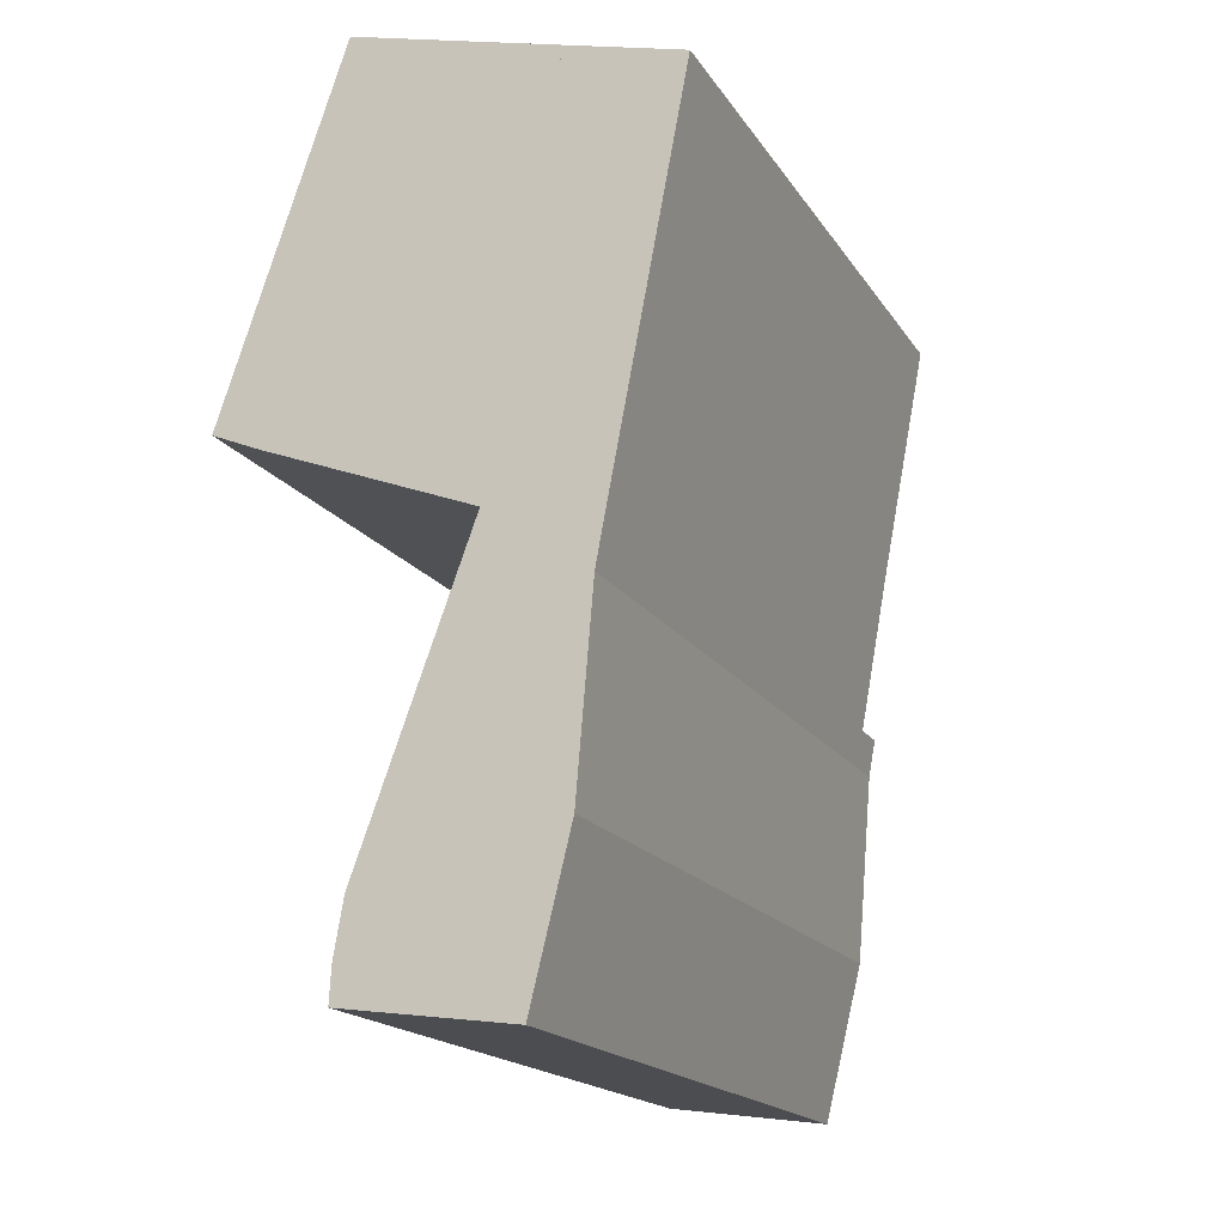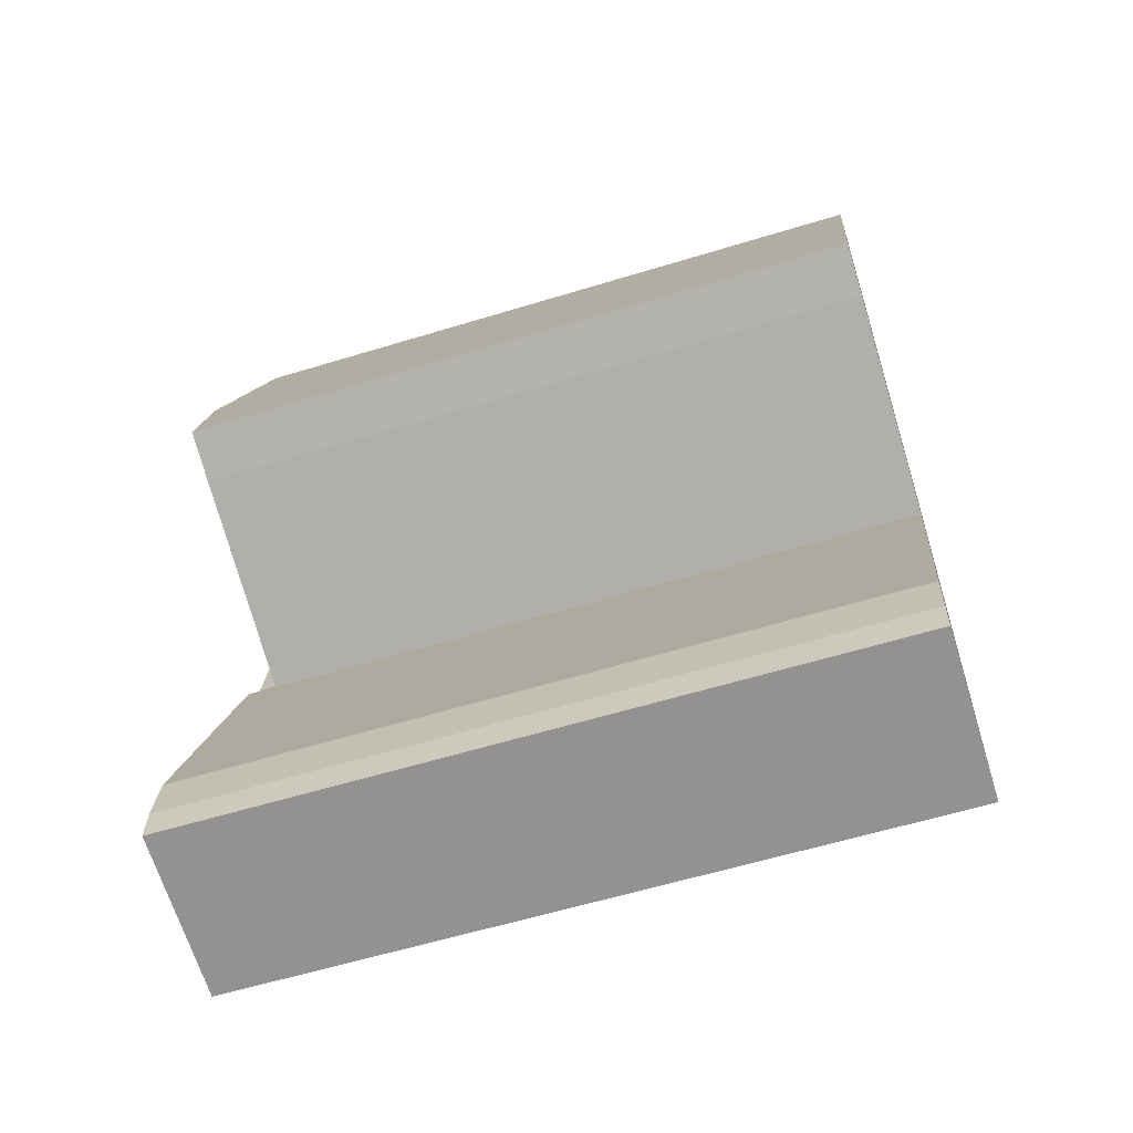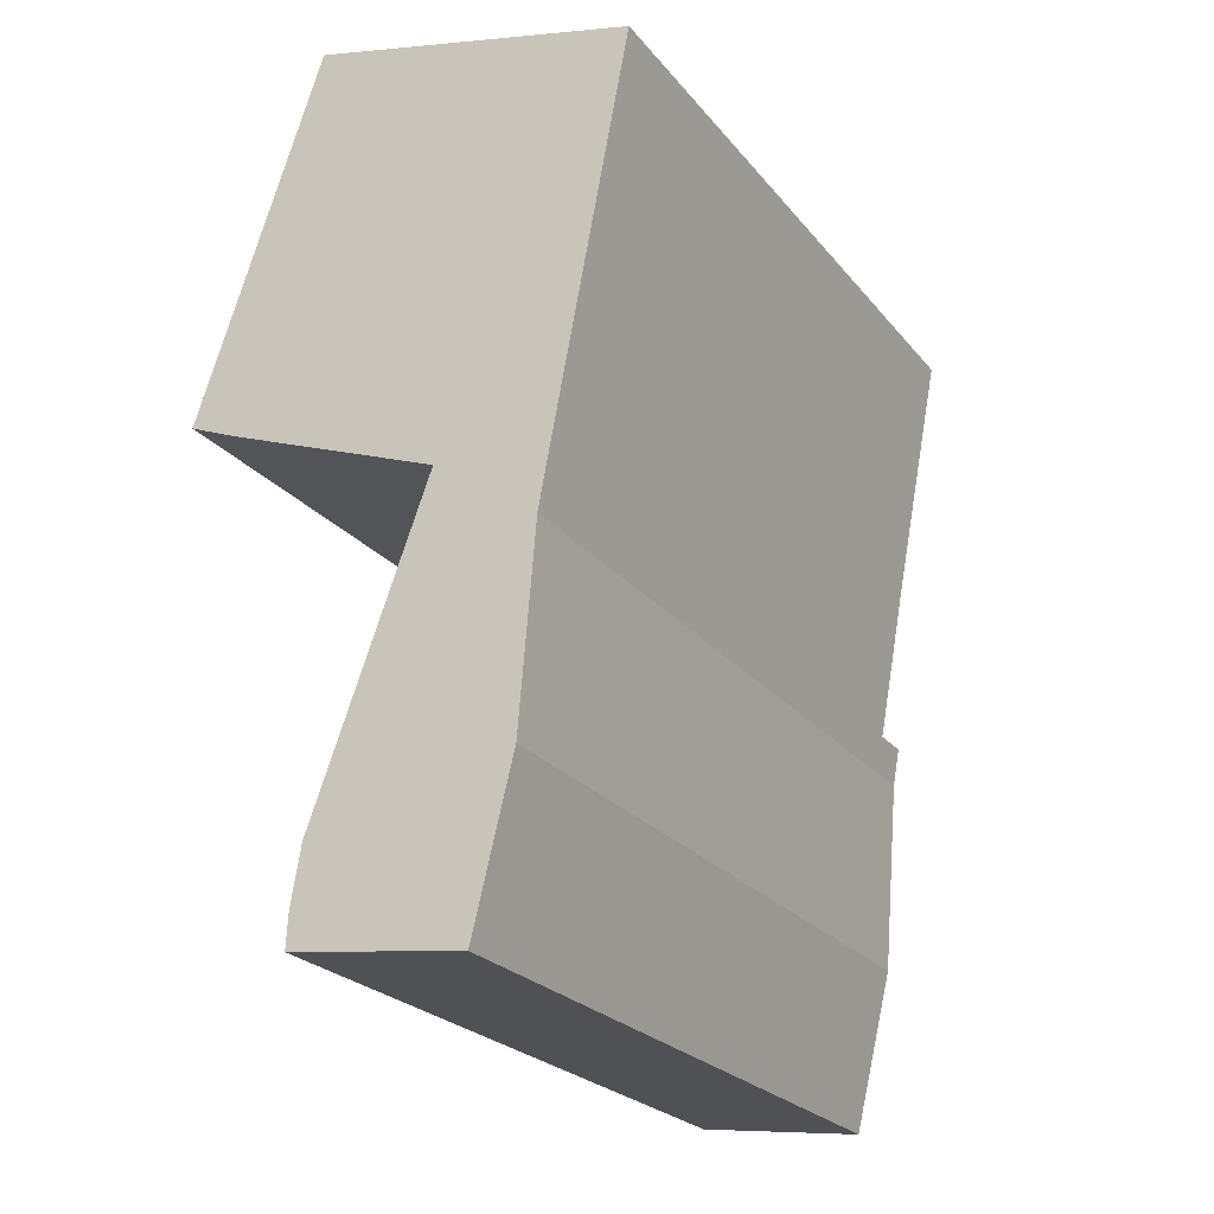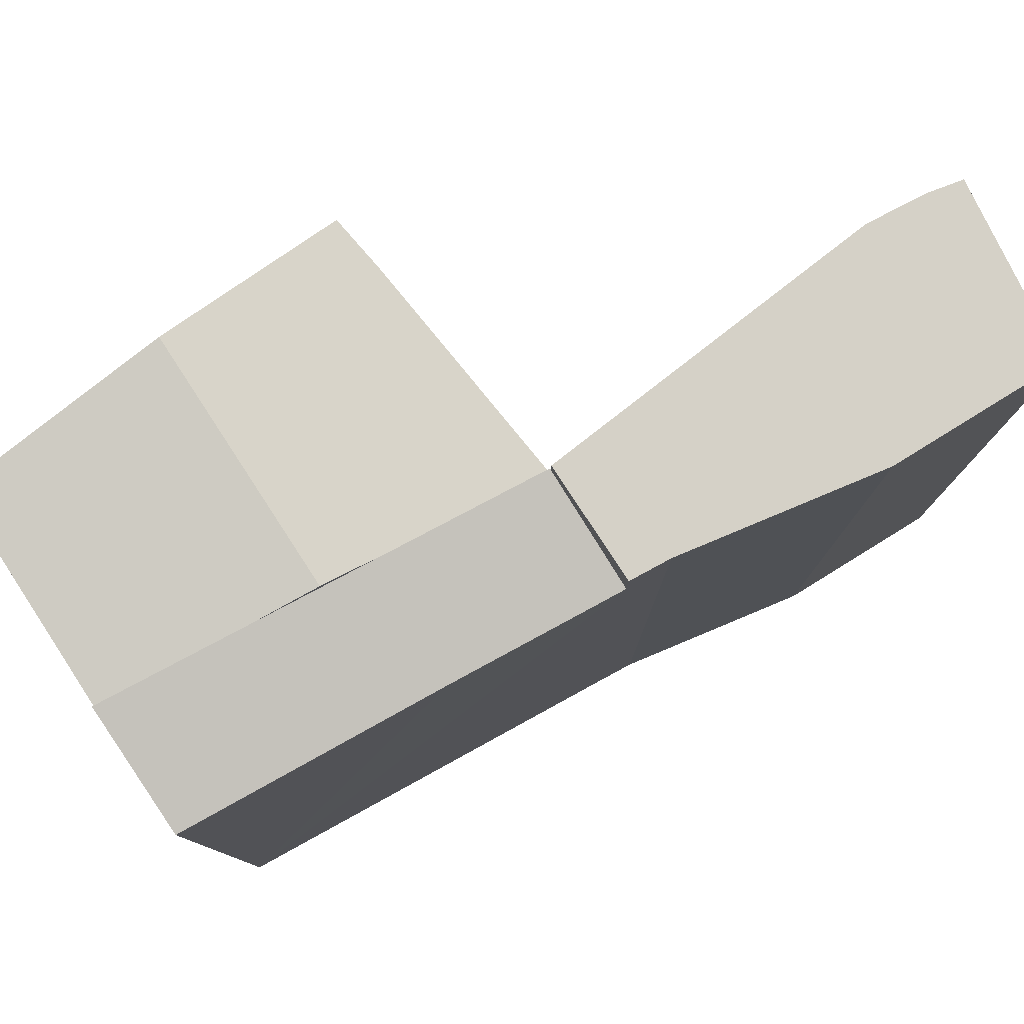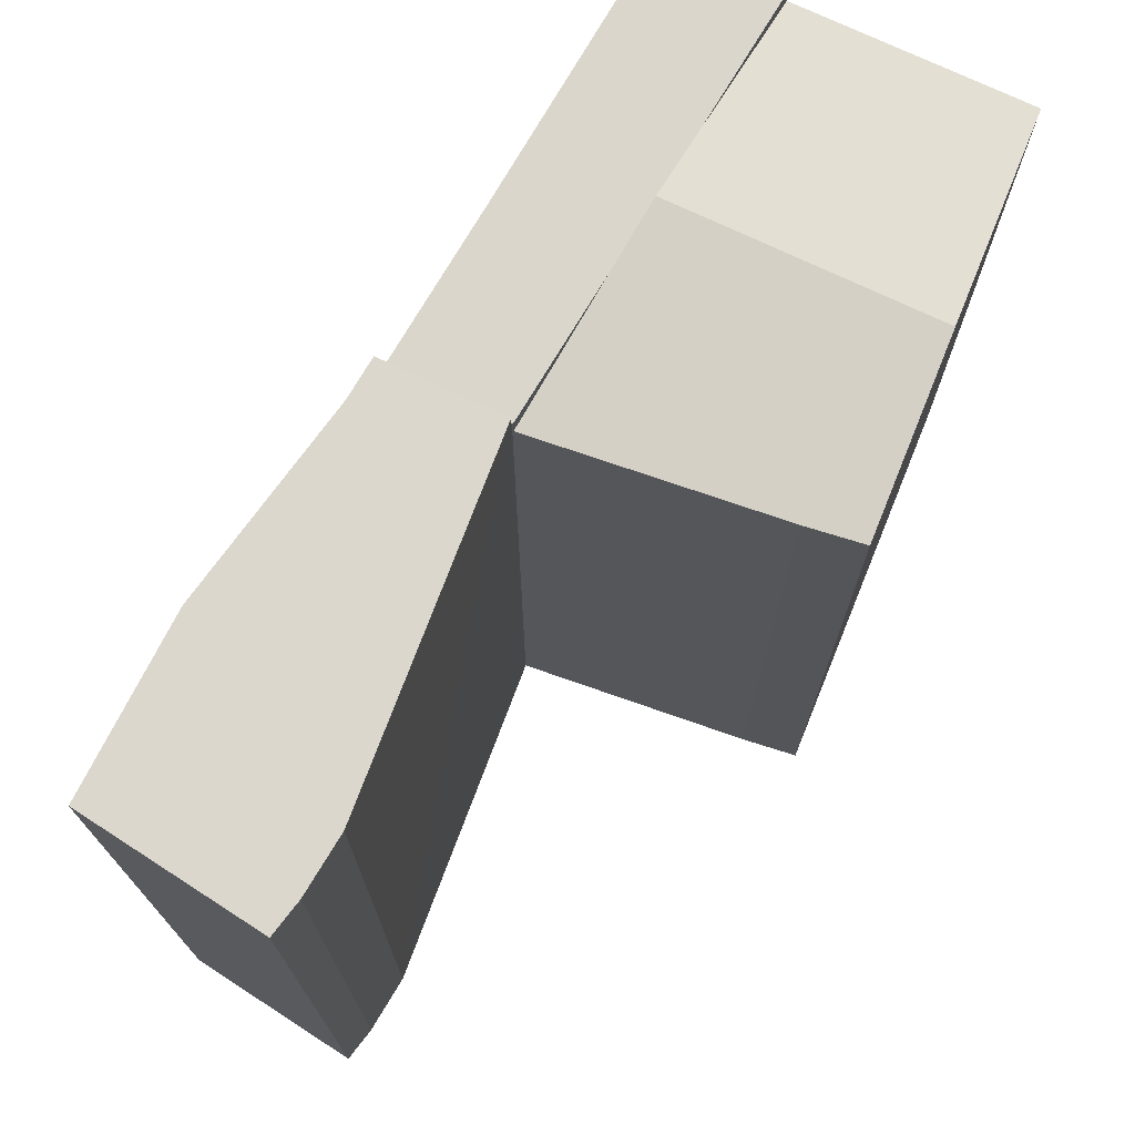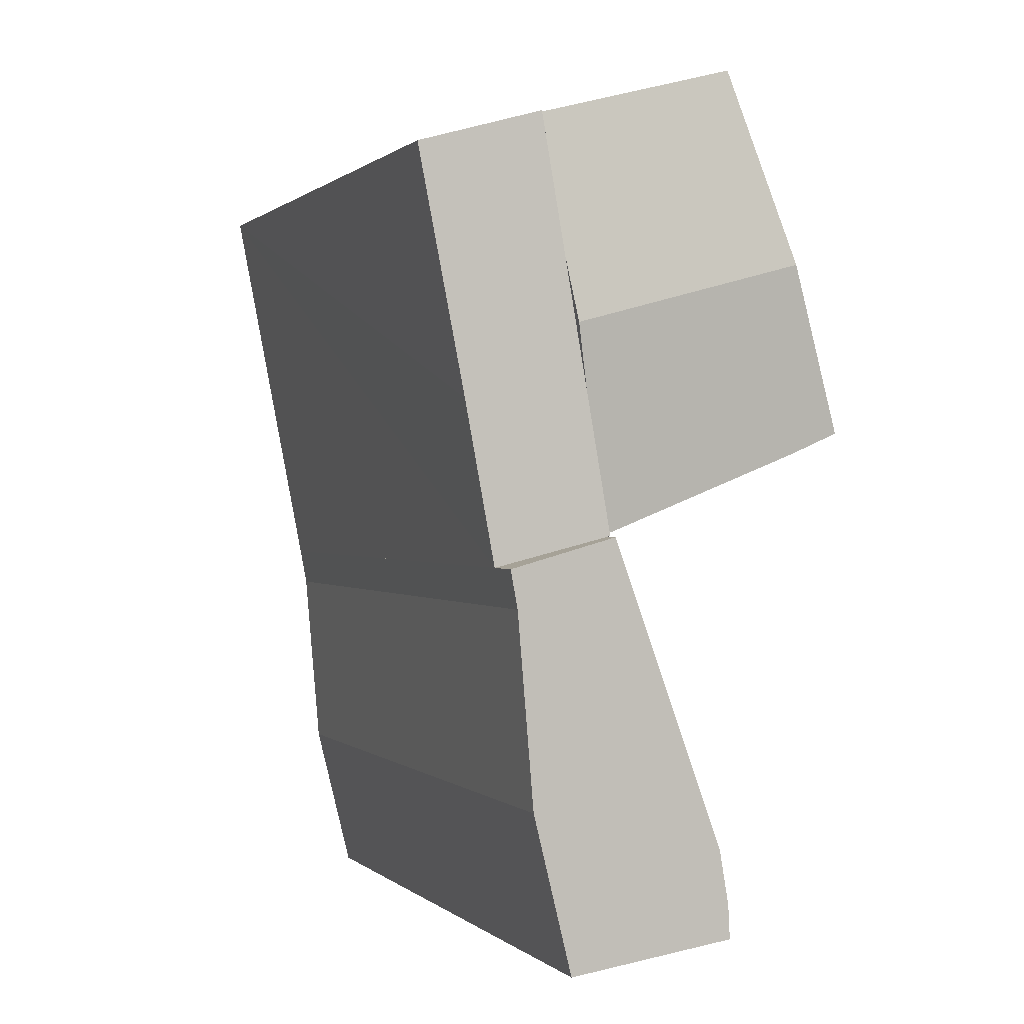
<metadata>
{"format":"obj","ext":"obj","renderer":"f3d","projection":"perspective","resolution":1024,"background":"white","views":[{"elev":-17.9,"azim":23.0,"up":"+Z"},{"elev":-59.3,"azim":-72.5,"up":"+Z"},{"elev":-24.4,"azim":29.2,"up":"+Z"},{"elev":79.7,"azim":72.1,"up":"+Y"},{"elev":73.3,"azim":-139.3,"up":"+Y"},{"elev":0.4,"azim":158.3,"up":"+Z"}]}
</metadata>
<code>
v  1.202 15.14 3.565
v  6.479 14.98 3.556
v  6.239 15.14 2.196
v  6.996 14.64 6.486
v  2.593 14.64 7.684
v  2.57 14.65 7.624
v  6 14.98 0.836
v  5.469 14.63 -2.176
v  1.541 14.69 -0.64
v  0 14.71 9.007e-16
v  1.035 14.69 -0.442
v  2.57 -4.668e-16 7.624
v  1.202 -2.183e-16 3.565
v  0 0 0
v  2.593 -4.705e-16 7.684
v  6.996 -3.972e-16 6.486
v  6 -5.119e-17 0.836
v  5.469 1.332e-16 -2.176
v  6.479 -2.177e-16 3.556
v  6.239 -1.345e-16 2.196
v  1.035 2.706e-17 -0.442
v  1.541 3.919e-17 -0.64
v  2.883 15.27 -9.928
v  3.947 15.27 -10.8
v  2.845 15.27 -10.65
v  6.459 15.27 -11.15
v  7.293 15.27 -7.763
v  3.085 15.27 -8.746
v  5.448 15.27 -2.294
v  7.641 15.27 -3.643
v  7.793 15.27 -2.827
v  5.483 15.27 -2.199
v  3.085 5.355e-16 -8.746
v  5.483 1.347e-16 -2.199
v  5.448 1.405e-16 -2.294
v  2.883 6.079e-16 -9.928
v  2.845 6.522e-16 -10.65
v  7.793 1.731e-16 -2.827
v  7.641 2.231e-16 -3.643
v  7.293 4.753e-16 -7.763
v  6.459 6.828e-16 -11.15
v  3.947 6.616e-16 -10.8
v  5.488 14.98 -2.184
v  8.439 14.38 0.639
v  7.793 14.39 -2.827
v  5.469 14.98 -2.176
v  6.239 14.98 2.196
v  9.451 14.35 5.82
v  8.046 14.71 6.2
v  6.996 14.98 6.486
v  5.483 14.98 -2.199
v  5.488 1.337e-16 -2.184
v  9.451 -3.564e-16 5.82
v  8.046 -3.796e-16 6.2
v  8.439 -3.913e-17 0.639
g defaultobject
f 1 2 3
f 2 1 4
f 4 1 5
f 5 1 6
f 7 1 3
f 1 7 8
f 1 8 9
f 1 9 10
f 10 9 11
f 1 12 6
f 12 1 10
f 12 10 13
f 13 10 14
f 12 5 6
f 5 12 15
f 15 4 5
f 4 15 16
f 16 2 4
f 2 16 3
f 3 16 7
f 7 16 8
f 8 16 17
f 8 17 18
f 17 16 19
f 17 19 20
f 18 9 8
f 9 18 11
f 11 18 21
f 21 18 22
f 14 11 21
f 14 10 11
f 12 16 15
f 16 12 13
f 16 13 19
f 19 13 20
f 20 13 14
f 20 14 17
f 17 14 18
f 18 14 21
f 18 21 22
f 23 24 25
f 24 23 26
f 26 23 27
f 27 23 28
f 27 28 29
f 27 29 30
f 30 29 31
f 31 29 32
f 33 29 28
f 29 33 32
f 32 33 34
f 34 33 35
f 36 28 23
f 28 36 33
f 37 23 25
f 23 37 36
f 34 31 32
f 31 34 38
f 38 30 31
f 30 38 39
f 39 27 30
f 27 39 40
f 40 26 27
f 26 40 41
f 41 24 26
f 24 41 25
f 25 41 37
f 37 41 42
f 34 39 38
f 39 34 35
f 39 35 33
f 39 33 40
f 40 33 41
f 41 33 36
f 41 36 42
f 42 36 37
f 43 44 45
f 44 43 46
f 44 46 7
f 44 7 47
f 44 47 48
f 48 47 2
f 48 2 49
f 49 2 50
f 2 16 50
f 16 2 47
f 16 47 7
f 16 7 46
f 16 46 20
f 20 46 18
f 16 20 19
f 20 18 17
f 34 43 51
f 43 34 52
f 16 49 50
f 49 16 48
f 48 16 53
f 53 16 54
f 53 44 48
f 44 53 45
f 45 53 38
f 38 53 55
f 45 34 51
f 34 45 38
f 43 18 46
f 18 43 52
f 55 34 38
f 34 55 52
f 52 55 18
f 18 55 17
f 17 55 53
f 17 53 20
f 20 53 19
f 19 53 54
f 19 54 16

</code>
